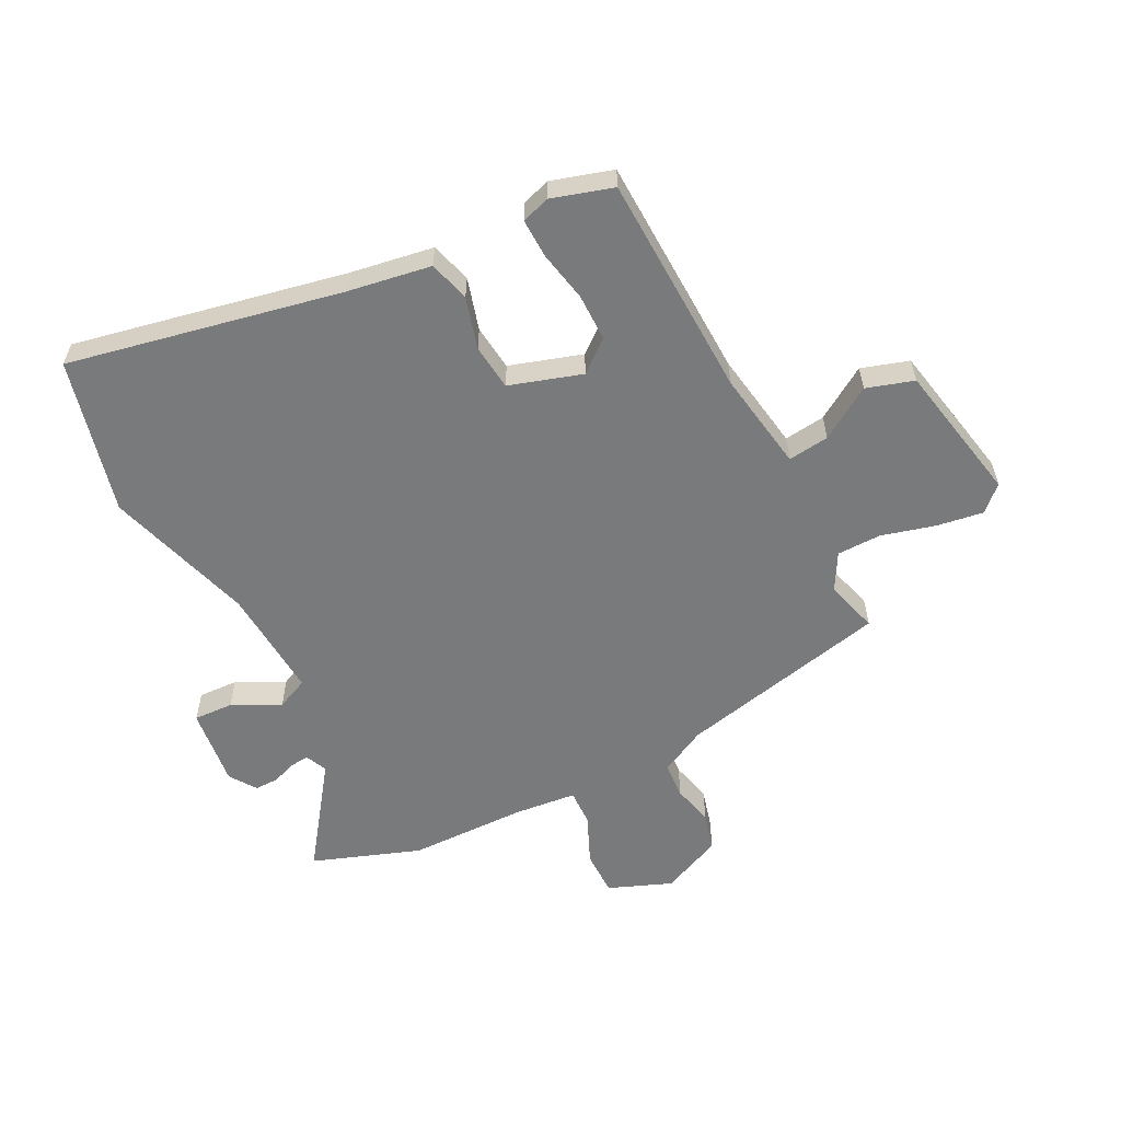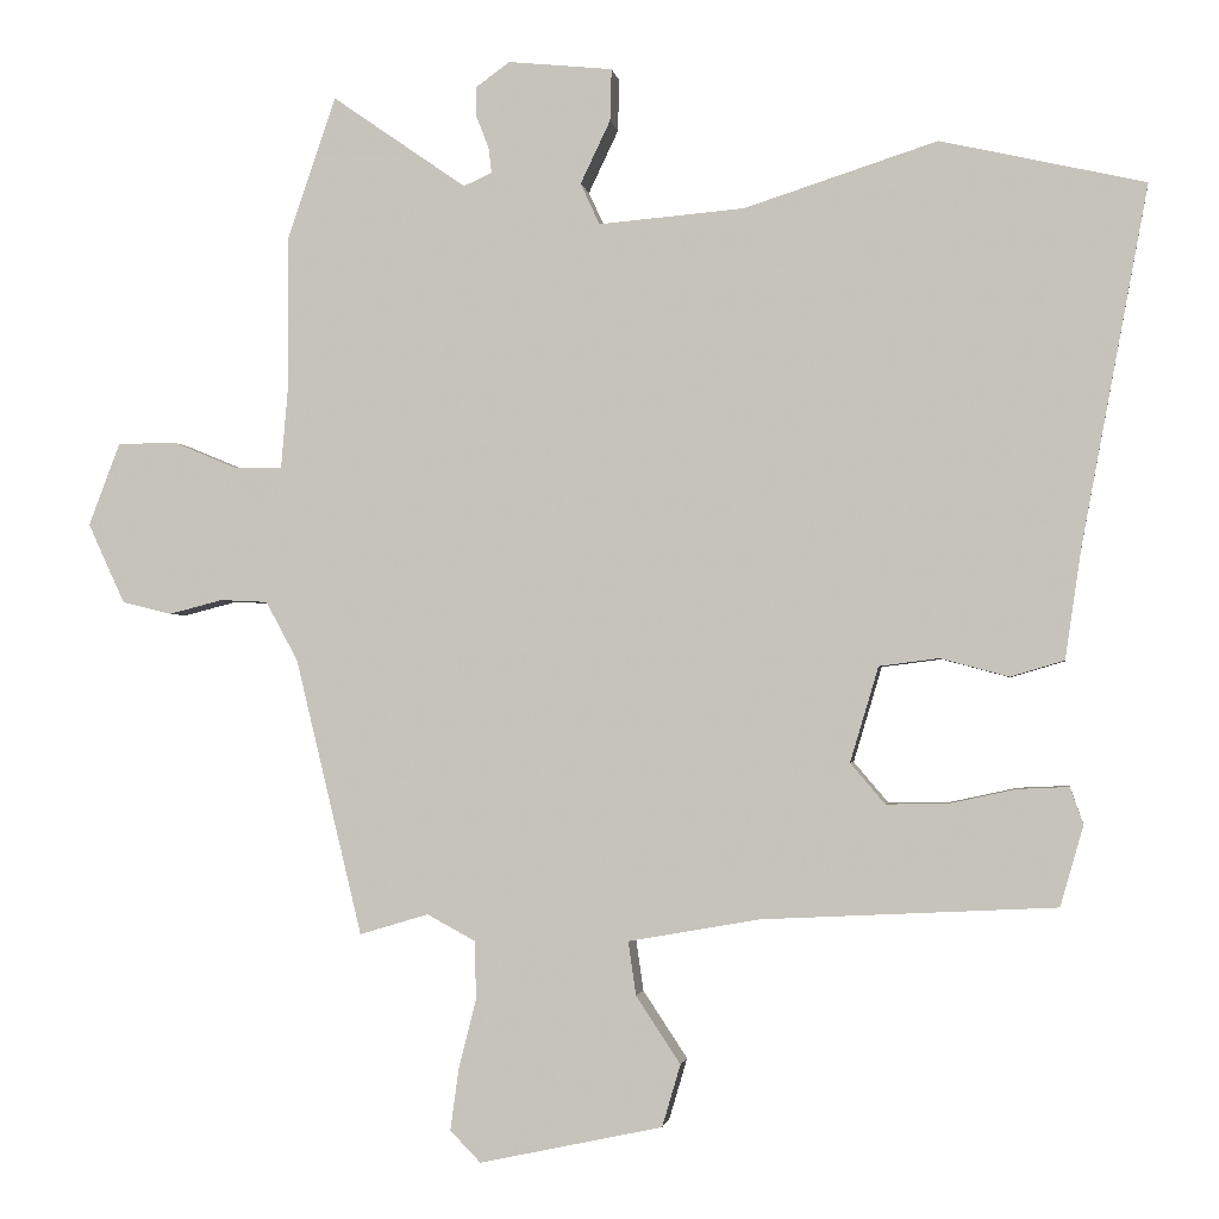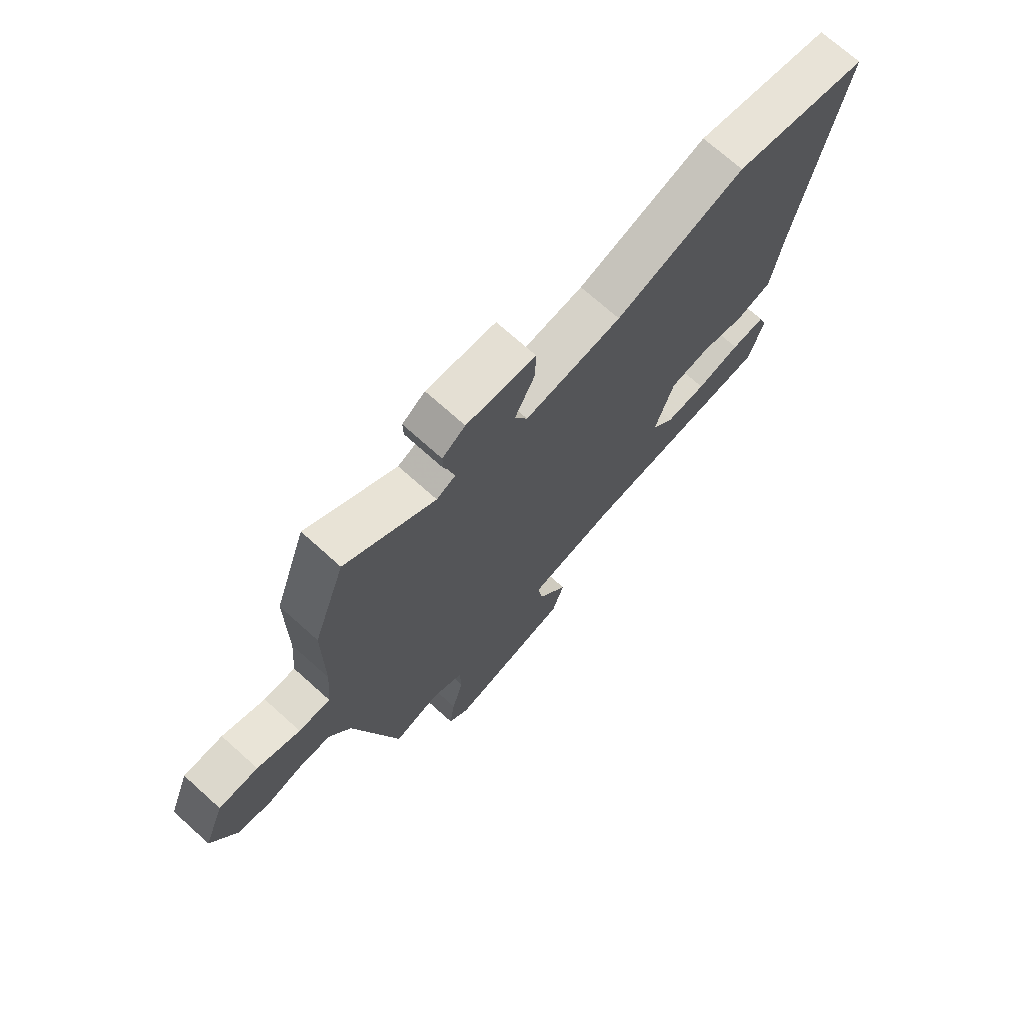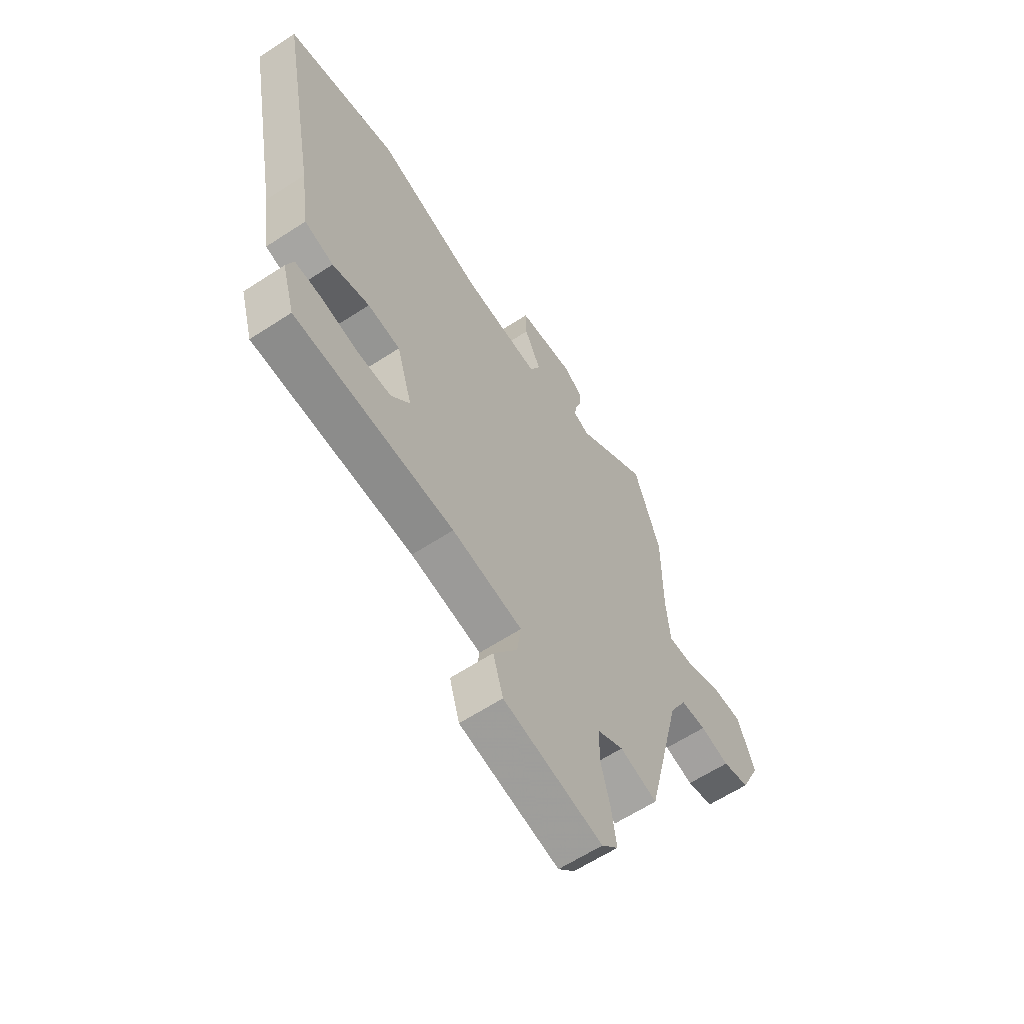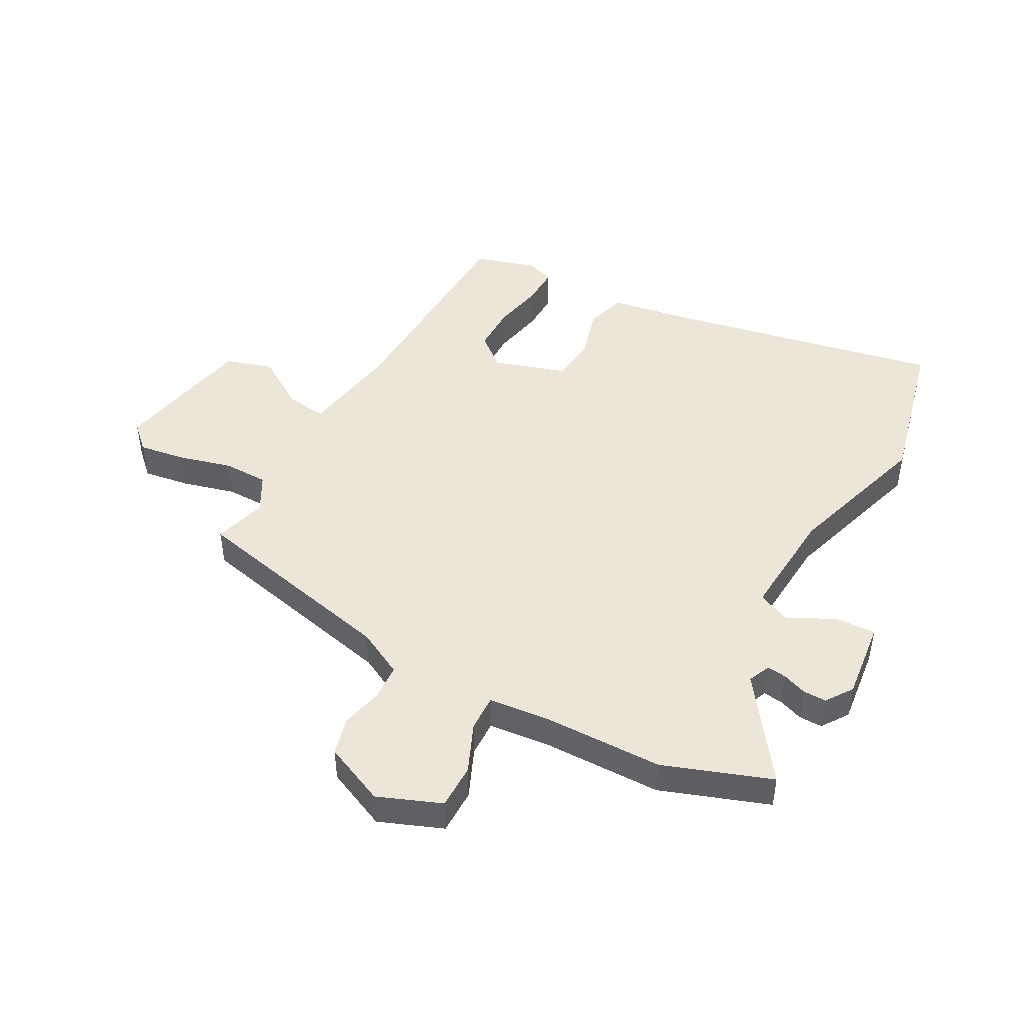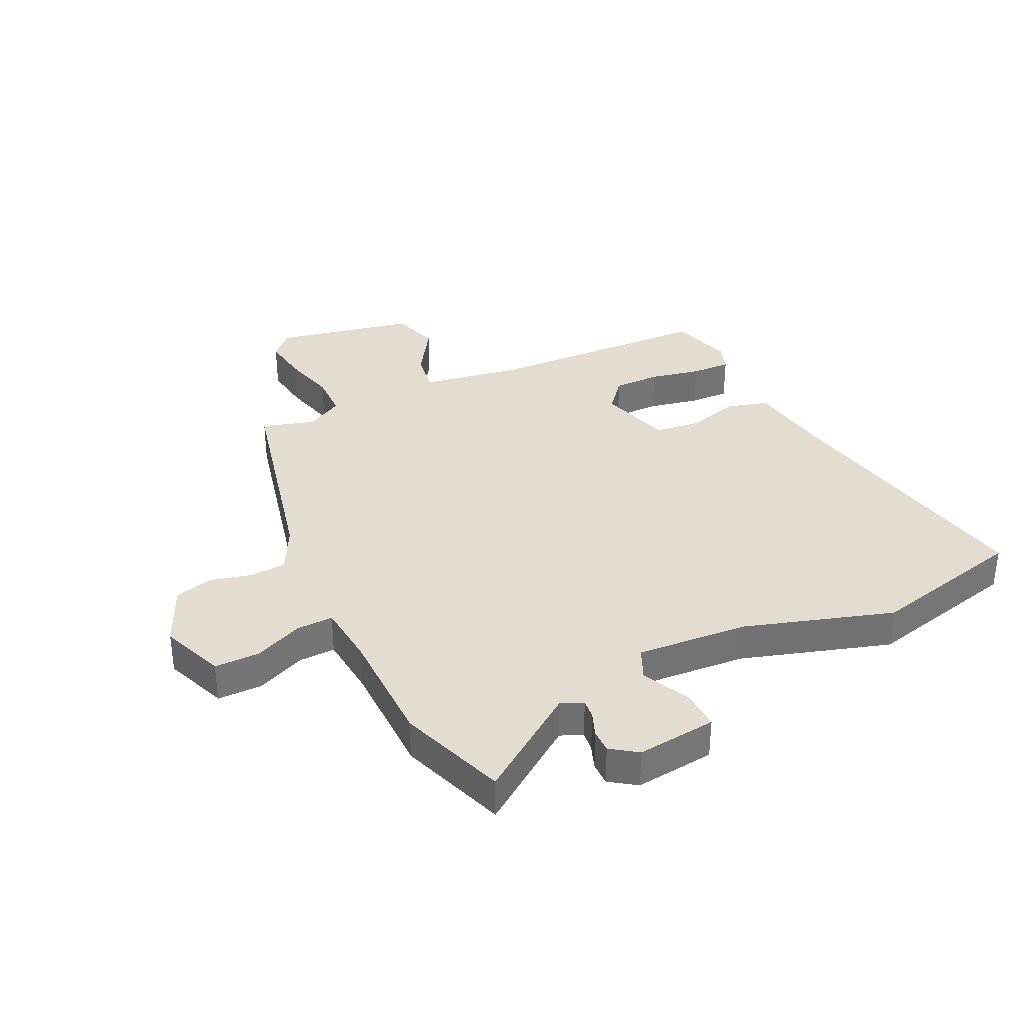
<metadata>
{"format":"obj","ext":"obj","renderer":"f3d","projection":"perspective","resolution":1024,"background":"white","views":[{"elev":-58.0,"azim":116.1,"up":"+Y"},{"elev":-2.0,"azim":8.6,"up":"+Z"},{"elev":72.0,"azim":-48.1,"up":"+Z"},{"elev":-61.9,"azim":123.6,"up":"+Z"},{"elev":46.2,"azim":-62.2,"up":"+Y"},{"elev":35.3,"azim":-26.2,"up":"+Y"}]}
</metadata>
<code>
v 0.488 0.07 -0.447
v 0.104 0.07 -0.466
v -0.066 0.07 -0.496
v -0.056 0.07 -0.566
v 0.002 0.07 -0.654
v -0.022 0.07 -0.735
v -0.261 0.07 -0.786
v -0.301 0.07 -0.745
v -0.29 0.07 -0.665
v -0.267 0.07 -0.574
v -0.269 0.07 -0.498
v -0.332 0.07 -0.464
v -0.422 0.07 -0.491
v -0.509 0.07 -0.131
v -0.551 0.07 -0.053
v -0.613 0.07 -0.05
v -0.683 0.07 -0.068
v -0.748 0.07 -0.052
v -0.796 0.07 0.052
v -0.755 0.07 0.16
v -0.678 0.07 0.161
v -0.594 0.07 0.126
v -0.532 0.07 0.125
v -0.523 0.07 0.231
v -0.523 0.07 0.433
v -0.46 0.07 0.617
v -0.285 0.07 0.495
v -0.248 0.07 0.512
v -0.252 0.07 0.545
v -0.268 0.07 0.586
v -0.269 0.07 0.626
v -0.224 0.07 0.658
v -0.088 0.07 0.644
v -0.09 0.07 0.576
v -0.129 0.07 0.494
v -0.104 0.07 0.44
v 0.086 0.07 0.456
v 0.338 0.07 0.537
v 0.604 0.07 0.476
v 0.517 0.07 0.01
v 0.496 0.07 -0.133
v 0.426 0.07 -0.154
v 0.337 0.07 -0.13
v 0.259 0.07 -0.14
v 0.222 0.07 -0.264
v 0.267 0.07 -0.317
v 0.347 0.07 -0.316
v 0.434 0.07 -0.297
v 0.501 0.07 -0.294
v 0.518 0.07 -0.342
v 0.488 0 -0.447
v 0.104 0 -0.466
v -0.066 0 -0.496
v -0.056 0 -0.566
v 0.002 0 -0.654
v -0.022 0 -0.735
v -0.261 0 -0.786
v -0.301 0 -0.745
v -0.29 0 -0.665
v -0.267 0 -0.574
v -0.269 0 -0.498
v -0.332 0 -0.464
v -0.422 0 -0.491
v -0.509 0 -0.131
v -0.551 0 -0.053
v -0.613 0 -0.05
v -0.683 0 -0.068
v -0.748 0 -0.052
v -0.796 0 0.052
v -0.755 0 0.16
v -0.678 0 0.161
v -0.594 0 0.126
v -0.532 0 0.125
v -0.523 0 0.231
v -0.523 0 0.433
v -0.46 0 0.617
v -0.285 0 0.495
v -0.248 0 0.512
v -0.252 0 0.545
v -0.268 0 0.586
v -0.269 0 0.626
v -0.224 0 0.658
v -0.088 0 0.644
v -0.09 0 0.576
v -0.129 0 0.494
v -0.104 0 0.44
v 0.086 0 0.456
v 0.338 0 0.537
v 0.604 0 0.476
v 0.517 0 0.01
v 0.496 0 -0.133
v 0.426 0 -0.154
v 0.337 0 -0.13
v 0.259 0 -0.14
v 0.222 0 -0.264
v 0.267 0 -0.317
v 0.347 0 -0.316
v 0.434 0 -0.297
v 0.501 0 -0.294
v 0.518 0 -0.342
f 47 48 49 50
f 46 47 50 1
f 40 41 42 43
f 40 43 44
f 37 38 39 40
f 36 37 40 44
f 32 33 34 35
f 32 35 36
f 29 30 31 32
f 28 29 32 36
f 27 28 36 44
f 24 25 26 27
f 23 24 27 44
f 19 20 21 22
f 16 17 18 19
f 15 16 19 22
f 14 15 22 23
f 12 13 14 23
f 7 8 9 10
f 7 10 11
f 4 5 6 7
f 3 4 7 11
f 2 3 11 12
f 46 1 2 12
f 12 23 44 45
f 12 45 46
f 100 99 98 97
f 51 100 97 96
f 93 92 91 90
f 94 93 90
f 90 89 88 87
f 94 90 87 86
f 85 84 83 82
f 86 85 82
f 82 81 80 79
f 86 82 79 78
f 94 86 78 77
f 77 76 75 74
f 94 77 74 73
f 72 71 70 69
f 69 68 67 66
f 72 69 66 65
f 73 72 65 64
f 73 64 63 62
f 60 59 58 57
f 61 60 57
f 57 56 55 54
f 61 57 54 53
f 62 61 53 52
f 62 52 51 96
f 95 94 73 62
f 96 95 62
f 1 51 52 2
f 2 52 53 3
f 3 53 54 4
f 4 54 55 5
f 5 55 56 6
f 6 56 57 7
f 7 57 58 8
f 8 58 59 9
f 9 59 60 10
f 10 60 61 11
f 11 61 62 12
f 12 62 63 13
f 13 63 64 14
f 14 64 65 15
f 15 65 66 16
f 16 66 67 17
f 17 67 68 18
f 18 68 69 19
f 19 69 70 20
f 20 70 71 21
f 21 71 72 22
f 22 72 73 23
f 23 73 74 24
f 24 74 75 25
f 25 75 76 26
f 26 76 77 27
f 27 77 78 28
f 28 78 79 29
f 29 79 80 30
f 30 80 81 31
f 31 81 82 32
f 32 82 83 33
f 33 83 84 34
f 34 84 85 35
f 35 85 86 36
f 36 86 87 37
f 37 87 88 38
f 38 88 89 39
f 39 89 90 40
f 40 90 91 41
f 41 91 92 42
f 42 92 93 43
f 43 93 94 44
f 44 94 95 45
f 45 95 96 46
f 46 96 97 47
f 47 97 98 48
f 48 98 99 49
f 49 99 100 50
f 50 100 51 1

</code>
